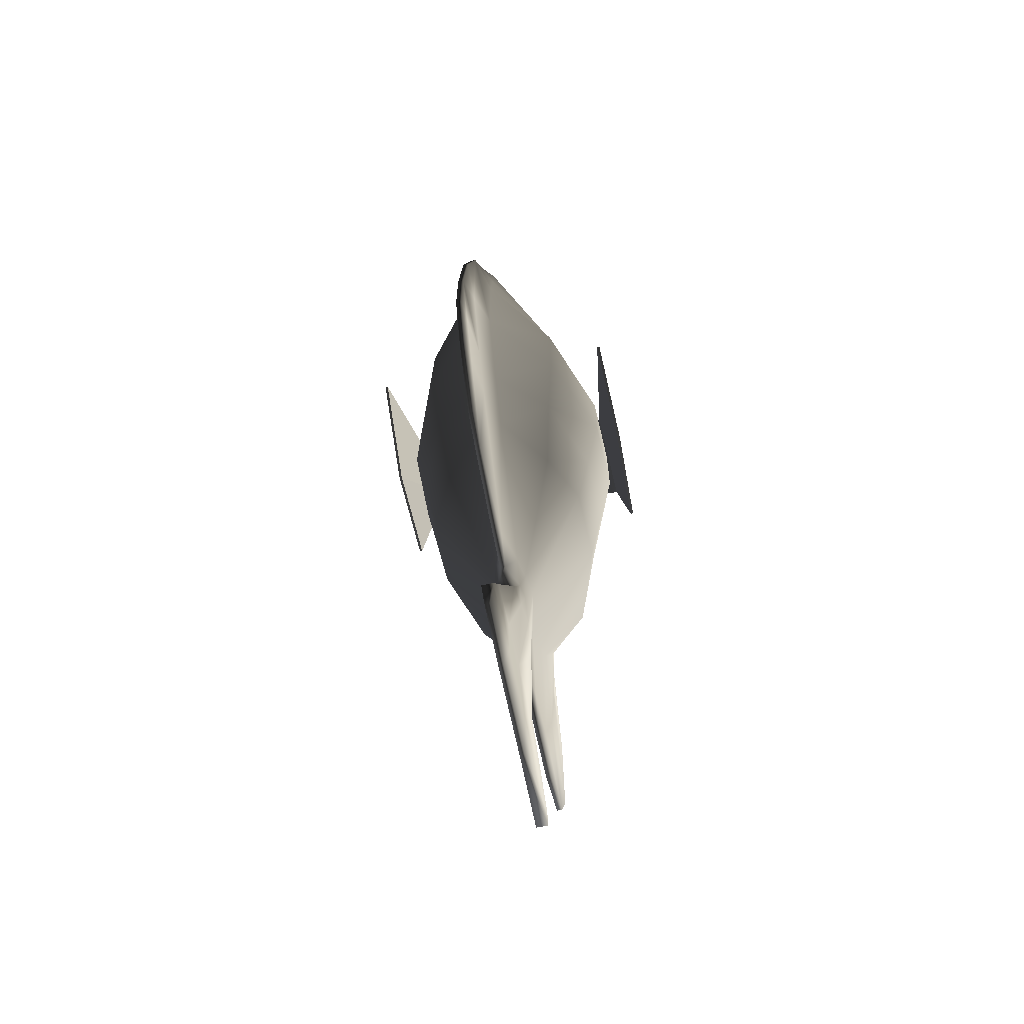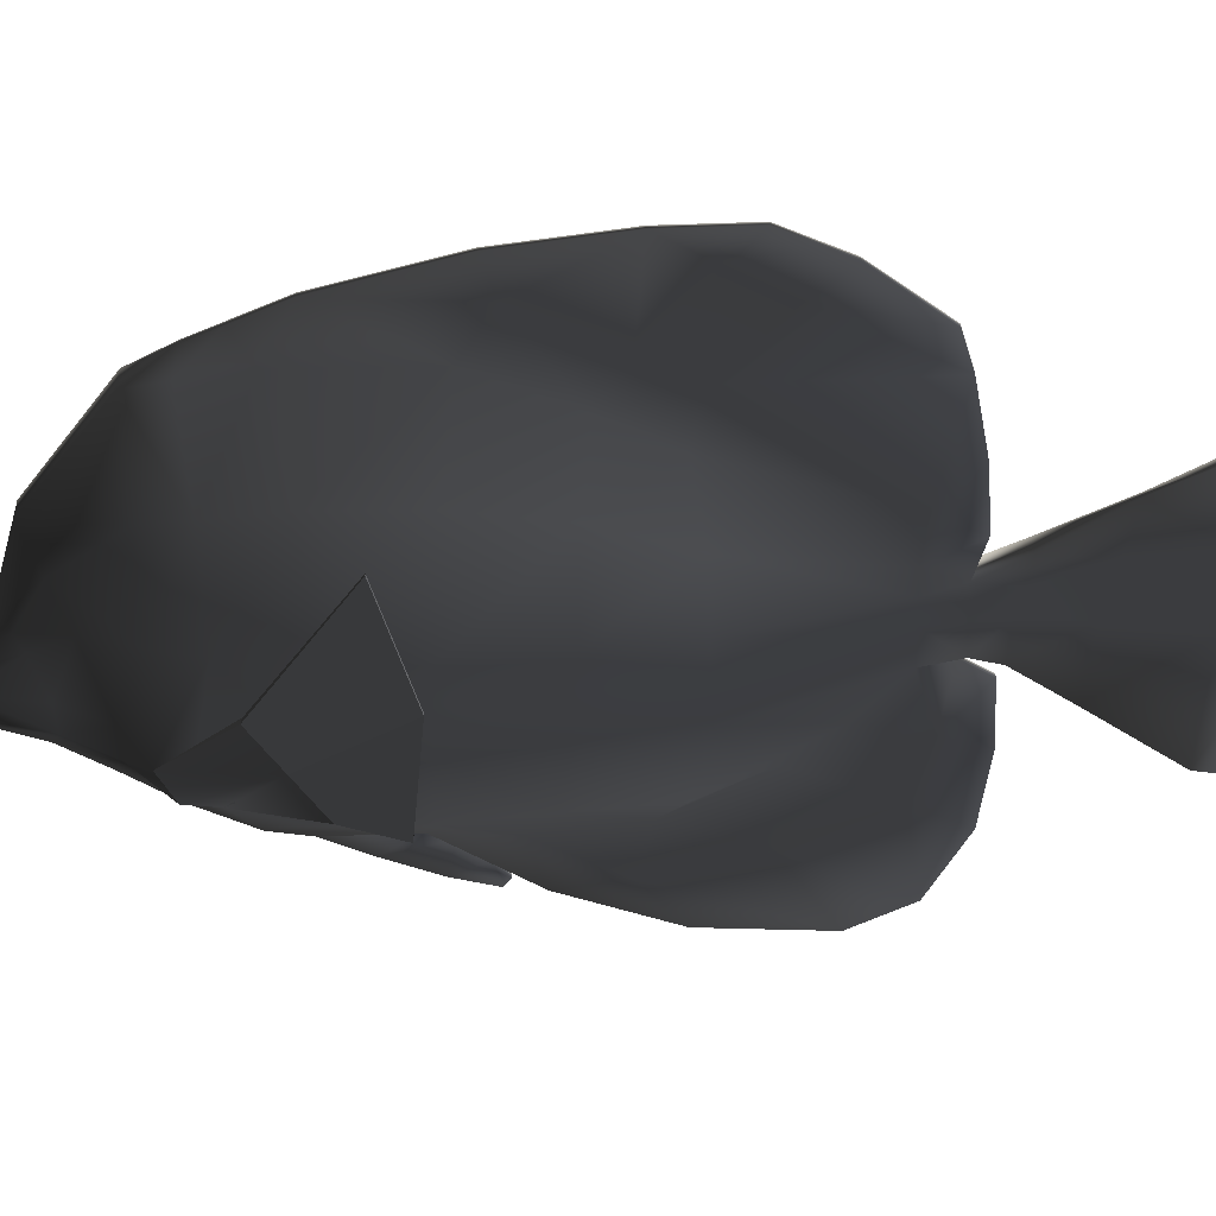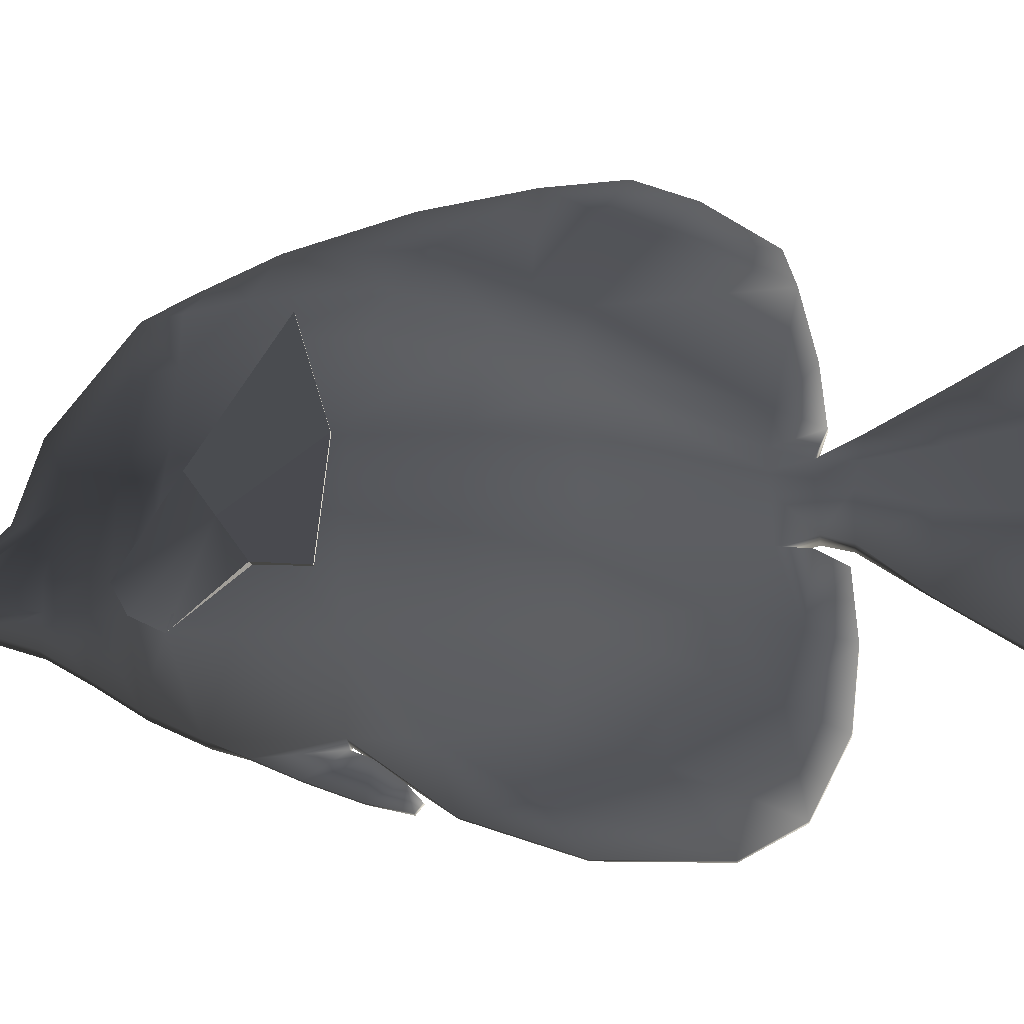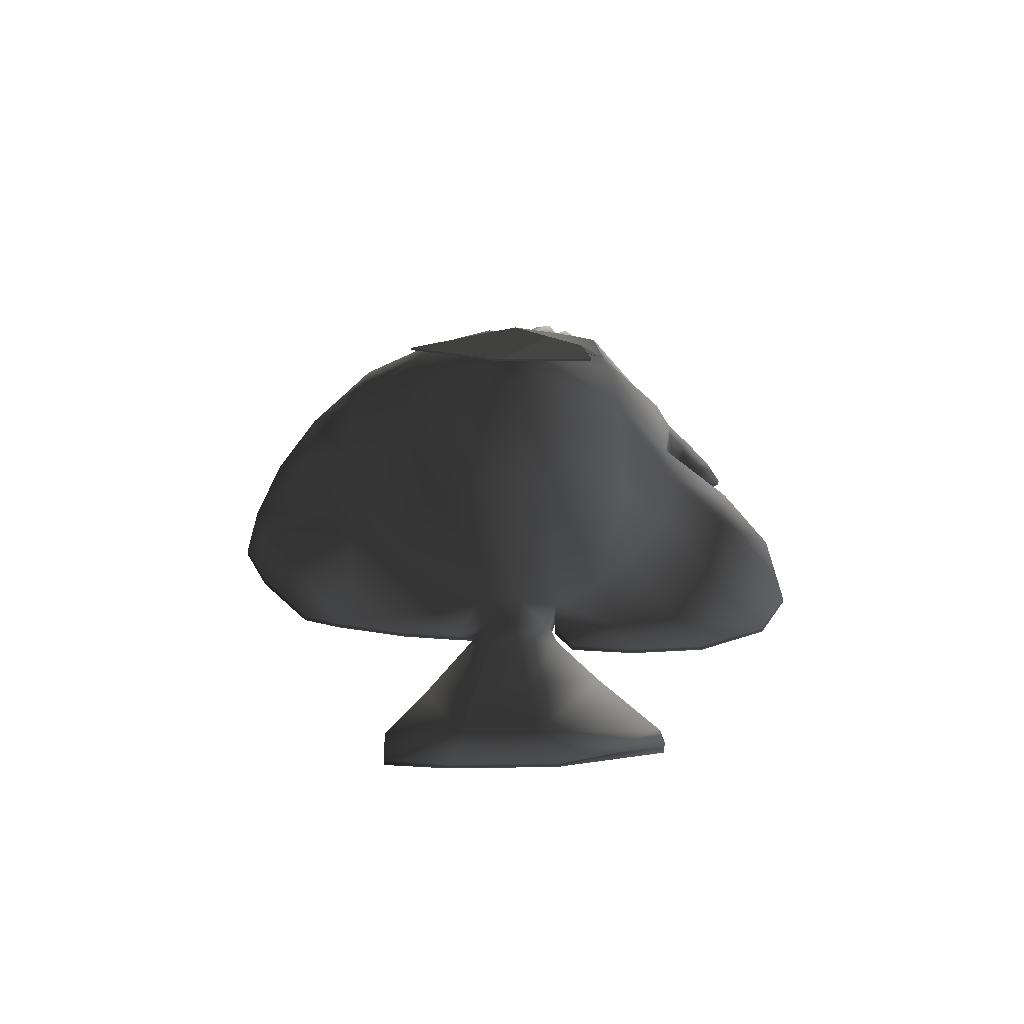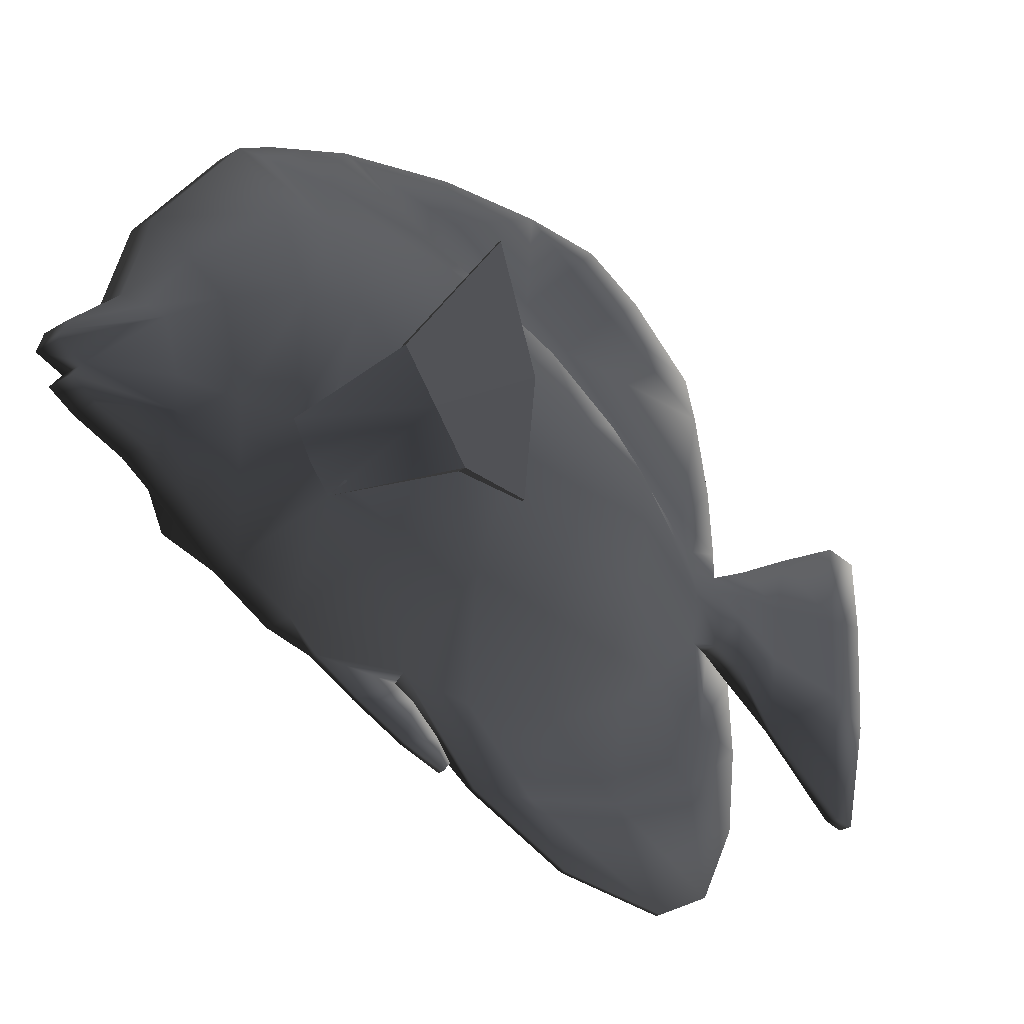
<metadata>
{"format":"obj","ext":"obj","renderer":"f3d","projection":"perspective","resolution":1024,"background":"white","views":[{"elev":-65.2,"azim":-168.8,"up":"+Z"},{"elev":36.5,"azim":88.8,"up":"+Y"},{"elev":-22.5,"azim":98.3,"up":"+Y"},{"elev":-58.1,"azim":-91.6,"up":"+Z"},{"elev":-28.1,"azim":43.2,"up":"+Y"}]}
</metadata>
<code>
v  300 -34.58 79.47
v  302.8 -27.93 85.37
v  314.6 -12.4 63.82
v  315.4 -24.62 55.26
v  316.7 -12.4 64.1
v  303.4 -30.89 87.98
v  317.6 -24.62 55.54
v  302.9 -22.16 92.73
v  315.9 -0.1848 72.66
v  313.7 -0.1849 72.38
v  319.5 37.87 46.45
v  320.9 5.229 36.47
v  320.1 5.229 36.47
v  318.7 37.87 46.46
v  319.6 -27.41 39.74
v  320.4 -27.41 39.74
v  258.5 -34.56 79.47
v  243.4 -24.62 55.26
v  244.2 -12.4 63.82
v  255.7 -27.93 85.37
v  242.1 -12.4 64.1
v  241.2 -24.62 55.54
v  255.1 -30.89 87.98
v  242.9 -0.1849 72.66
v  255.7 -22.16 92.73
v  245.1 -0.1849 72.38
v  239.3 37.87 46.45
v  240.1 37.87 46.46
v  238.7 5.229 36.47
v  237.9 5.229 36.47
v  238.4 -27.41 39.74
v  239.2 -27.41 39.74
v  296.7 -37.53 -16.5
v  282.8 -53.75 -10.17
v  282.8 -39.48 -35.83
v  282.8 -28.29 -50.17
v  299.8 -37.53 10.62
v  282.8 -58.09 18.25
v  302.9 -36.89 61.82
v  282.8 -55.67 73.61
v  282.8 -56.93 38.96
v  302.9 -37.54 36.38
v  294.3 -26.44 100.1
v  282.8 -38.41 103.7
v  282.8 -47.83 89.47
v  304.6 -11.46 -20.42
v  282.8 -13.94 -63.53
v  309 -11.46 8.239
v  313.5 -10.83 58.65
v  313.5 -11.46 35.53
v  294.3 -17.22 100.6
v  285.3 -1.145 -62.96
v  304 10.32 -19.56
v  308.3 11.19 6.191
v  312.7 10.73 58.63
v  312.7 12.05 34.01
v  304.2 9.659 91.63
v  294.3 5.571 106.7
v  284.1 5.208 -62.92
v  295.9 25.16 -19.23
v  298.4 34.59 5.637
v  300.9 40 60.68
v  300.9 39.68 32.8
v  288.5 15.67 112.5
v  296 33.55 92.99
v  261.4 -37.51 -16.5
v  275.3 -28.29 -50.17
v  275.3 -39.48 -35.83
v  275.3 -53.75 -10.17
v  258.4 -37.51 10.62
v  275.3 -58.09 18.25
v  255.3 -36.86 61.82
v  255.3 -37.51 36.39
v  275.3 -56.93 38.96
v  275.3 -55.67 73.61
v  263.8 -26.44 100.1
v  275.3 -47.83 89.47
v  275.3 -38.41 103.7
v  253.5 -11.46 -20.42
v  275.3 -13.94 -63.53
v  249.1 -11.46 8.235
v  244.6 -10.84 58.64
v  244.6 -11.46 35.52
v  263.8 -17.22 100.6
v  254.1 10.32 -19.56
v  272.8 -1.145 -62.96
v  249.8 11.18 6.191
v  245.4 10.72 58.63
v  245.4 12.05 34.01
v  263.8 5.571 106.7
v  253.9 9.653 91.63
v  274 5.208 -62.92
v  262.2 25.16 -19.23
v  259.7 34.58 5.637
v  257.2 40 60.68
v  257.2 39.68 32.8
v  269.6 15.67 112.5
v  262.1 33.55 92.99
v  278.2 -80.82 -68.66
v  278.2 -60.36 -79.39
v  279.9 -60.36 -79.39
v  279.9 -80.82 -68.66
v  279.9 -89.45 -51.86
v  278.2 -89.45 -51.86
v  278.2 -72.55 20.86
v  279.9 -72.55 20.86
v  279.9 -75.16 23.03
v  278.2 -75.16 23.03
v  275.3 -22.14 136.5
v  275.3 -26.01 129.7
v  282.8 -26.01 129.7
v  282.8 -22.14 136.5
v  275.3 -17.95 133.4
v  282.8 -17.95 133.4
v  275.3 -15.47 140.7
v  282.8 -15.47 140.7
v  282.8 -12.8 139.8
v  275.3 -12.8 139.8
v  275.3 -10.13 138.9
v  282.8 -10.13 138.9
v  282.8 2.653 125.3
v  275.3 2.653 125.3
v  278.2 64.75 82.77
v  279.9 64.75 82.77
v  279.9 68.81 73.62
v  278.2 68.81 73.62
v  278.2 89.45 -30.58
v  279.9 89.45 -30.58
v  279.9 85.55 -39.35
v  278.2 85.55 -39.35
v  278.2 66.52 -68.14
v  278.2 81.65 -48.13
v  279.9 81.65 -48.13
v  279.9 66.52 -68.14
v  278.3 37.22 -139.7
v  279.8 37.22 -139.7
v  279.8 18.04 -140.7
v  278.3 18.04 -140.7
v  277.2 -44.89 -130
v  278.3 -13.35 -138.9
v  279.8 -13.35 -138.9
v  280.9 -44.89 -130
v  278.2 -38.25 -82.09
v  278.2 -19.1 -81.03
v  279.9 -19.1 -81.03
v  279.9 -38.25 -82.09
v  282.8 -30.71 116.3
v  289.2 -23.5 113.4
v  289.2 -15.18 114
v  289.2 -2.312 118.1
v  286 0.4111 120.9
v  268.9 -23.5 113.4
v  275.3 -30.71 116.3
v  268.9 -15.18 114
v  268.9 -2.312 118.1
v  272.1 0.4111 120.9
v  282.8 25.78 118.4
v  275.3 25.78 118.4
v  282.8 56.6 95.11
v  275.3 56.6 95.11
v  282.8 -50.92 83.21
v  307.6 10.08 78.6
v  298 36.1 80.23
v  282.8 60.83 67.37
v  282.8 58.27 84.15
v  275.3 -50.92 83.21
v  250.6 10.08 78.6
v  260.1 36.1 80.23
v  278.2 84.56 24.69
v  279.9 84.56 24.69
v  279.9 88.92 -7.141
v  278.2 88.92 -7.141
v  282.8 -11.5 -74.15
v  284.5 -0.979 -73.58
v  275.3 -11.5 -74.15
v  273.6 -0.979 -73.58
v  274.5 3.422 -73.54
v  279.9 34.69 -75.86
v  278.2 34.69 -75.86
v  278.2 55.81 -71.58
v  279.9 55.81 -71.58
v  282.8 7.824 -73.49
v  282.8 11.56 -62.88
v  283.6 3.422 -73.54
v  282.2 -13.99 -82.27
v  283.7 -0.769 -82.8
v  276 -13.99 -82.27
v  274.4 -0.769 -82.8
v  275.2 6.728 -84.49
v  282.2 14.22 -86.19
v  276 14.22 -86.19
v  275.3 7.824 -73.49
v  282.9 6.728 -84.49
v  279.9 -26.48 -98.41
v  279.9 -4.726 -101.4
v  278.2 -26.48 -98.41
v  278.2 -4.726 -101.4
v  278.2 10.82 -104.4
v  279.9 26.37 -107.3
v  278.2 26.37 -107.3
v  279.9 10.82 -104.4
v  280.9 -43.89 -124.1
v  280.9 -7.889 -126.2
v  277.2 -43.89 -124.1
v  277.2 -7.889 -126.2
v  277.2 14.78 -127.3
v  280.9 37.46 -128.3
v  277.2 37.46 -128.3
v  280.9 14.78 -127.3
v  282.8 40.21 -15.98
v  282.8 49.54 3.037
v  282.8 61.02 29.84
v  275.3 11.56 -62.88
v  275.3 40.21 -15.98
v  275.3 49.54 3.037
v  275.3 61.02 29.84
v  275.3 60.83 67.37
v  275.3 58.27 84.15
v  279.9 23.21 -64.7
v  279.9 54.26 -20.05
v  279.9 17.04 -77.18
v  278.2 17.04 -77.18
v  278.2 23.21 -64.7
v  278.2 54.26 -20.05
v  278.2 61.73 -5.039
v  278.2 75.03 59.6
v  278.2 73.27 20.93
v  279.9 73.27 20.93
v  279.9 75.03 59.6
v  279.9 61.73 -5.039
v  279.9 80.84 -22.38
v  279.9 72.75 -37.61
v  278.2 72.75 -37.61
v  278.2 80.84 -22.38
v  279.9 -87.75 -17.9
v  278.2 -87.75 -17.9
v  279.9 -52.82 -64.02
v  279.9 -34.38 -69.43
v  279.9 -65.75 -36.23
v  279.9 -73.34 -5.835
v  279.9 -76.35 12.88
v  278.2 -76.35 12.88
v  278.2 -73.34 -5.835
v  278.2 -65.75 -36.23
v  278.2 -52.82 -64.02
v  278.2 -34.38 -69.43
v  278.2 -13.92 -72.51
v  279.9 -13.92 -72.51
v  278.2 -58.83 38.77
v  278.2 -59.94 62.9
v  279.9 -58.83 38.77
v  279.9 -59.94 62.9
v  278.2 -61.39 32.94
v  278.2 -65.93 50.06
v  279.9 -61.39 32.94
v  279.9 -65.93 50.06
v  278.2 -67.51 25.23
v  278.2 -72.01 34.96
v  279.9 -67.51 25.23
v  279.9 -72.01 34.96
o TropicalFish01
g TropicalFish01
f 1 2 3
f 3 4 1
f 5 6 1
f 1 7 5
f 7 1 4
f 8 9 10
f 11 12 13
f 13 14 11
f 13 3 10
f 10 14 13
f 15 16 7
f 7 4 15
f 16 12 5
f 5 7 16
f 14 10 9
f 9 11 14
f 2 8 10
f 10 3 2
f 5 9 8
f 8 6 5
f 12 16 15
f 15 13 12
f 15 4 3
f 3 13 15
f 12 11 9
f 9 5 12
f 17 18 19
f 19 20 17
f 21 22 17
f 17 23 21
f 17 22 18
f 24 25 26
f 27 28 29
f 29 30 27
f 29 28 26
f 26 19 29
f 22 31 32
f 32 18 22
f 31 22 21
f 21 30 31
f 28 27 24
f 24 26 28
f 20 19 26
f 26 25 20
f 21 23 25
f 25 24 21
f 30 29 32
f 32 31 30
f 32 29 19
f 19 18 32
f 30 21 24
f 24 27 30
f 33 34 35
f 35 36 33
f 37 38 34
f 34 33 37
f 39 40 41
f 41 42 39
f 43 44 45
f 45 6 43
f 46 33 36
f 36 47 46
f 48 37 33
f 33 46 48
f 49 39 42
f 42 50 49
f 8 51 43
f 43 6 8
f 52 53 46
f 46 47 52
f 54 48 46
f 46 53 54
f 55 49 50
f 50 56 55
f 57 58 51
f 51 8 57
f 53 52 59
f 59 60 53
f 60 61 54
f 54 53 60
f 62 55 56
f 56 63 62
f 64 58 57
f 57 65 64
f 66 67 68
f 68 69 66
f 70 66 69
f 69 71 70
f 72 73 74
f 74 75 72
f 76 23 77
f 77 78 76
f 79 80 67
f 67 66 79
f 81 79 66
f 66 70 81
f 82 83 73
f 73 72 82
f 76 84 25
f 25 23 76
f 79 85 86
f 86 80 79
f 87 85 79
f 79 81 87
f 88 89 83
f 83 82 88
f 84 90 91
f 91 25 84
f 92 86 85
f 85 93 92
f 87 94 93
f 93 85 87
f 95 96 89
f 89 88 95
f 97 98 91
f 91 90 97
f 99 100 101
f 101 102 99
f 99 102 103
f 103 104 99
f 105 106 107
f 107 108 105
f 77 45 44
f 44 78 77
f 109 110 111
f 111 112 109
f 113 109 112
f 112 114 113
f 115 113 114
f 114 116 115
f 115 116 117
f 117 118 115
f 119 120 121
f 121 122 119
f 123 124 125
f 125 126 123
f 127 128 129
f 129 130 127
f 131 132 133
f 133 134 131
f 135 136 137
f 137 138 135
f 139 140 141
f 141 142 139
f 143 144 145
f 145 146 143
f 100 143 146
f 146 101 100
f 111 147 148
f 148 112 111
f 148 149 114
f 114 112 148
f 114 149 150
f 150 116 114
f 151 121 120
f 120 117 151
f 152 153 110
f 110 109 152
f 113 154 152
f 152 109 113
f 155 154 113
f 113 115 155
f 118 156 155
f 155 115 118
f 153 147 111
f 111 110 153
f 122 121 157
f 157 158 122
f 148 147 44
f 44 43 148
f 148 43 51
f 51 149 148
f 149 51 58
f 58 150 149
f 64 157 121
f 121 151 64
f 152 76 78
f 78 153 152
f 152 154 84
f 84 76 152
f 154 155 90
f 90 84 154
f 156 97 90
f 90 155 156
f 78 44 147
f 147 153 78
f 158 157 159
f 159 160 158
f 40 39 1
f 1 161 40
f 2 1 39
f 39 49 2
f 162 2 49
f 49 55 162
f 163 62 164
f 164 165 163
f 17 72 75
f 75 166 17
f 20 82 72
f 72 17 20
f 167 88 82
f 82 20 167
f 95 88 167
f 167 168 95
f 75 40 161
f 161 166 75
f 169 170 171
f 171 172 169
f 173 174 52
f 52 47 173
f 175 173 47
f 47 80 175
f 86 176 175
f 175 80 86
f 177 176 86
f 86 92 177
f 178 179 180
f 180 181 178
f 182 183 59
f 59 184 182
f 173 185 186
f 186 174 173
f 187 185 173
f 173 175 187
f 188 187 175
f 175 176 188
f 188 176 177
f 177 189 188
f 190 191 192
f 192 182 190
f 193 190 182
f 182 184 193
f 185 194 195
f 195 186 185
f 196 194 185
f 185 187 196
f 197 196 187
f 187 188 197
f 197 188 189
f 189 198 197
f 199 200 191
f 191 190 199
f 201 199 190
f 190 193 201
f 194 202 203
f 203 195 194
f 204 202 194
f 194 196 204
f 205 204 196
f 196 197 205
f 205 197 198
f 198 206 205
f 207 208 200
f 200 199 207
f 209 207 199
f 199 201 209
f 202 142 141
f 141 203 202
f 139 142 202
f 202 204 139
f 140 139 204
f 204 205 140
f 138 140 205
f 205 206 138
f 136 135 208
f 208 207 136
f 137 136 207
f 207 209 137
f 60 59 183
f 183 210 60
f 61 60 210
f 210 211 61
f 62 63 212
f 212 164 62
f 157 64 65
f 65 159 157
f 213 92 93
f 93 214 213
f 215 94 96
f 96 216 215
f 216 96 95
f 95 217 216
f 98 97 158
f 158 160 98
f 118 117 120
f 120 119 118
f 138 137 141
f 141 140 138
f 150 151 117
f 117 116 150
f 156 118 119
f 119 122 156
f 58 64 151
f 151 150 58
f 97 156 122
f 122 158 97
f 163 65 57
f 57 162 163
f 168 98 160
f 160 218 168
f 192 177 92
f 92 213 192
f 184 59 52
f 52 174 184
f 189 177 192
f 192 191 189
f 186 193 184
f 184 174 186
f 198 189 191
f 191 200 198
f 195 201 193
f 193 186 195
f 206 198 200
f 200 208 206
f 203 209 201
f 201 195 203
f 138 206 208
f 208 135 138
f 203 141 137
f 137 209 203
f 219 220 210
f 210 183 219
f 221 219 183
f 183 182 221
f 222 221 182
f 182 192 222
f 213 223 222
f 222 192 213
f 214 224 223
f 223 213 214
f 224 214 215
f 215 225 224
f 226 227 216
f 216 217 226
f 126 226 217
f 217 218 126
f 124 123 160
f 160 159 124
f 124 159 165
f 165 125 124
f 212 228 229
f 229 164 212
f 228 212 211
f 211 230 228
f 170 169 226
f 226 229 170
f 228 171 170
f 170 229 228
f 171 228 230
f 230 231 171
f 181 232 220
f 220 219 181
f 178 181 219
f 219 221 178
f 179 178 221
f 221 222 179
f 223 180 179
f 179 222 223
f 224 233 180
f 180 223 224
f 234 233 224
f 224 225 234
f 169 172 227
f 227 226 169
f 128 127 172
f 172 171 128
f 128 171 231
f 231 129 128
f 134 133 232
f 232 181 134
f 131 134 181
f 181 180 131
f 233 132 131
f 131 180 233
f 130 132 233
f 233 234 130
f 38 37 42
f 42 41 38
f 37 48 50
f 50 42 37
f 56 50 48
f 48 54 56
f 56 54 61
f 61 63 56
f 73 70 71
f 71 74 73
f 83 81 70
f 70 73 83
f 89 87 81
f 81 83 89
f 89 96 94
f 94 87 89
f 104 103 235
f 235 236 104
f 130 129 133
f 133 132 130
f 63 61 211
f 211 212 63
f 94 215 214
f 214 93 94
f 227 225 215
f 215 216 227
f 220 230 211
f 211 210 220
f 231 230 220
f 220 232 231
f 172 234 225
f 225 227 172
f 129 231 232
f 232 133 129
f 127 130 234
f 234 172 127
f 237 238 36
f 36 35 237
f 239 237 35
f 35 34 239
f 240 239 34
f 34 38 240
f 241 240 38
f 38 41 241
f 242 241 41
f 41 74 242
f 71 243 242
f 242 74 71
f 69 244 243
f 243 71 69
f 68 245 244
f 244 69 68
f 67 246 245
f 245 68 67
f 80 247 246
f 246 67 80
f 248 247 80
f 80 47 248
f 238 248 47
f 47 36 238
f 237 101 146
f 146 238 237
f 102 101 237
f 237 239 102
f 103 102 239
f 239 240 103
f 235 103 240
f 240 241 235
f 236 235 241
f 241 242 236
f 243 104 236
f 236 242 243
f 244 99 104
f 104 243 244
f 245 100 99
f 99 244 245
f 143 100 245
f 245 246 143
f 144 143 246
f 246 247 144
f 145 144 247
f 247 248 145
f 238 146 145
f 145 248 238
f 74 249 250
f 250 75 74
f 251 249 74
f 74 41 251
f 252 251 41
f 41 40 252
f 250 252 40
f 40 75 250
f 249 253 254
f 254 250 249
f 255 253 249
f 249 251 255
f 256 255 251
f 251 252 256
f 254 256 252
f 252 250 254
f 253 257 258
f 258 254 253
f 259 257 253
f 253 255 259
f 260 259 255
f 255 256 260
f 258 260 256
f 256 254 258
f 257 105 108
f 108 258 257
f 106 105 257
f 257 259 106
f 107 106 259
f 259 260 107
f 108 107 260
f 260 258 108
f 126 125 229
f 229 226 126
f 45 161 1
f 1 6 45
f 8 2 162
f 162 57 8
f 163 165 159
f 159 65 163
f 77 23 17
f 17 166 77
f 167 20 25
f 25 91 167
f 168 167 91
f 91 98 168
f 166 161 45
f 45 77 166
f 62 163 162
f 162 55 62
f 168 218 217
f 217 95 168
f 123 126 218
f 218 160 123
f 125 165 164
f 164 229 125

</code>
